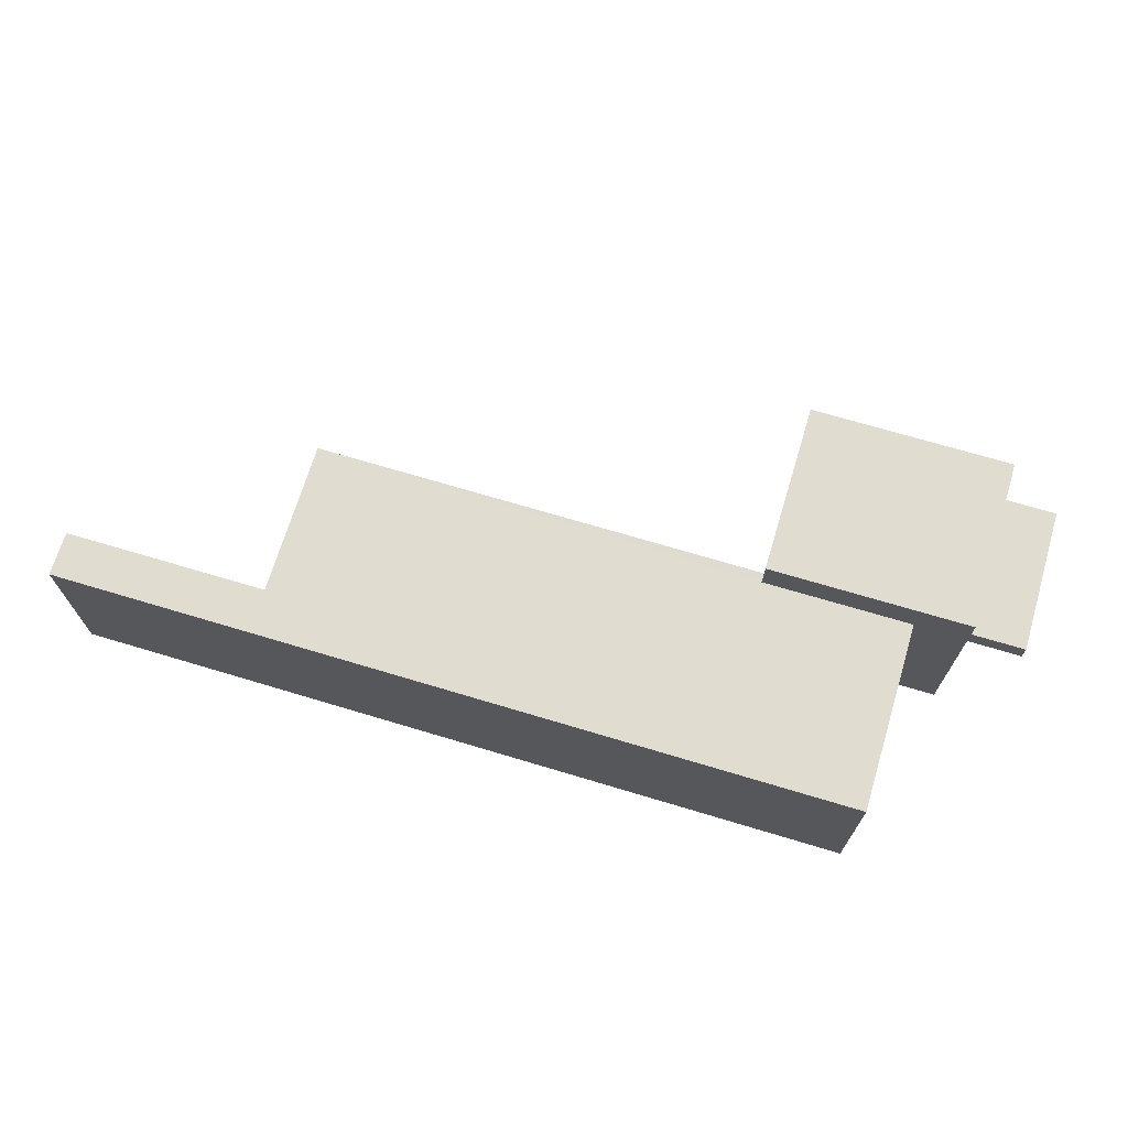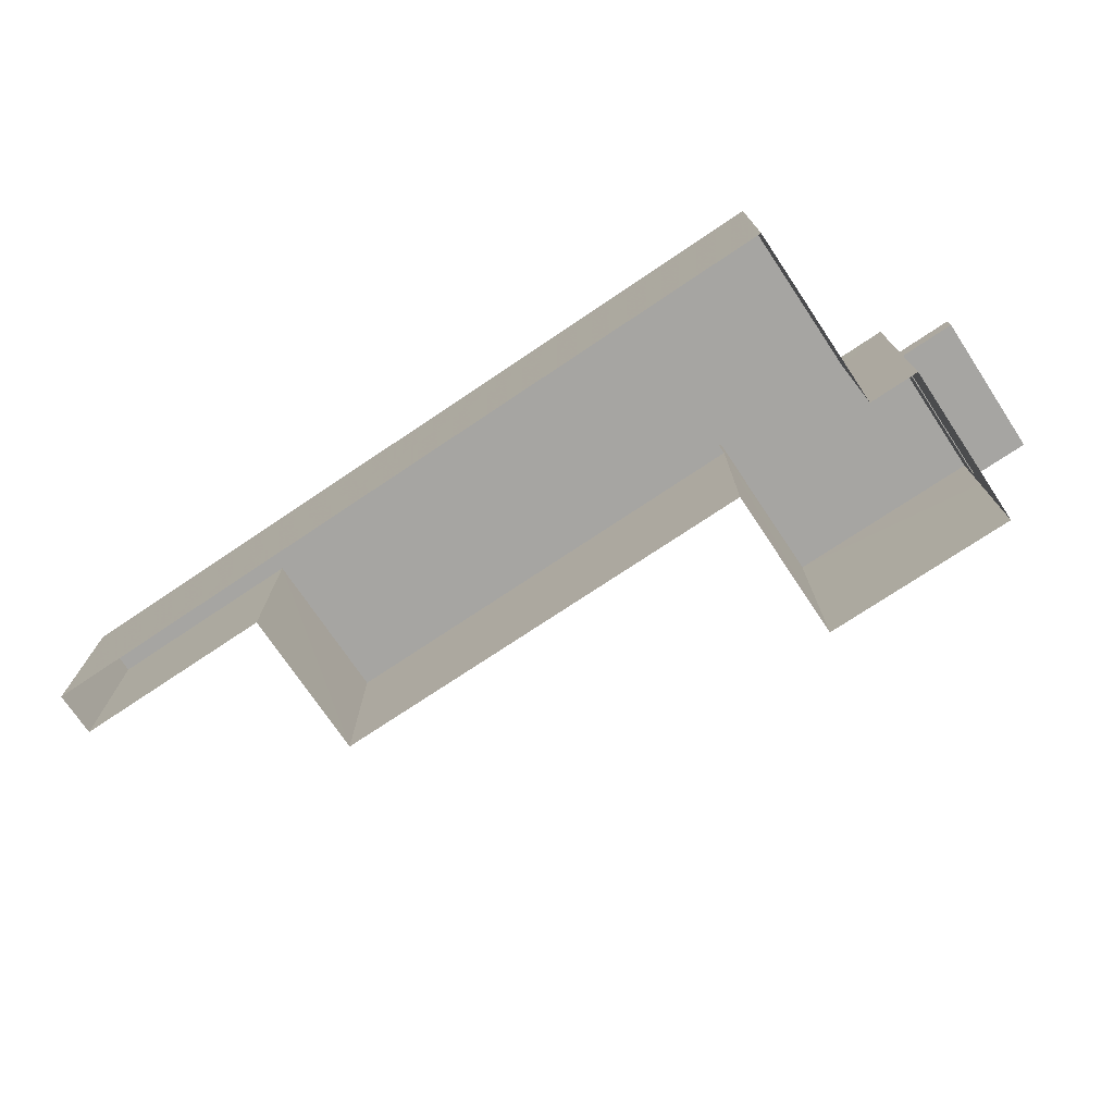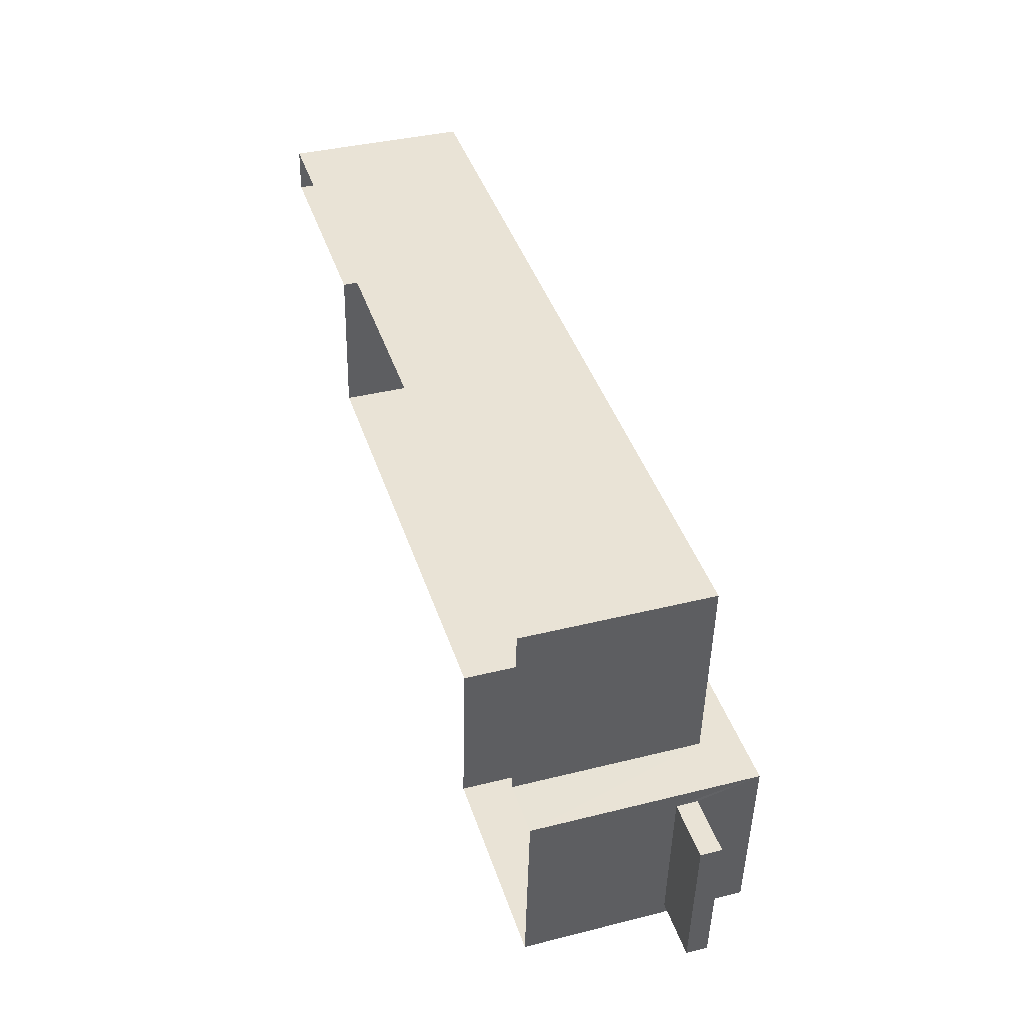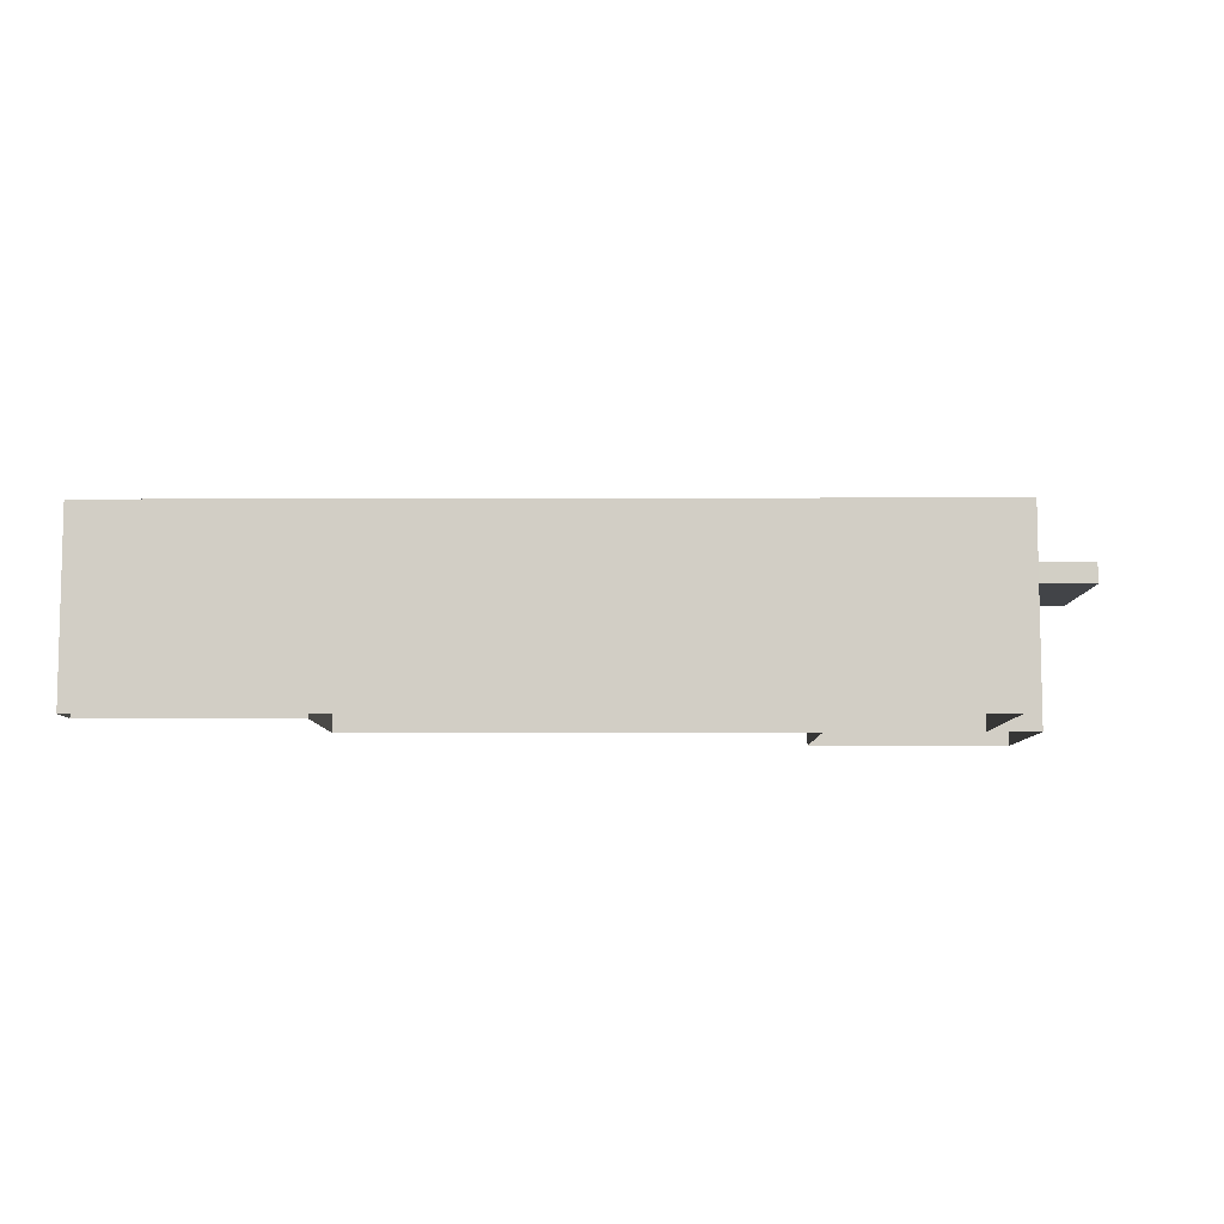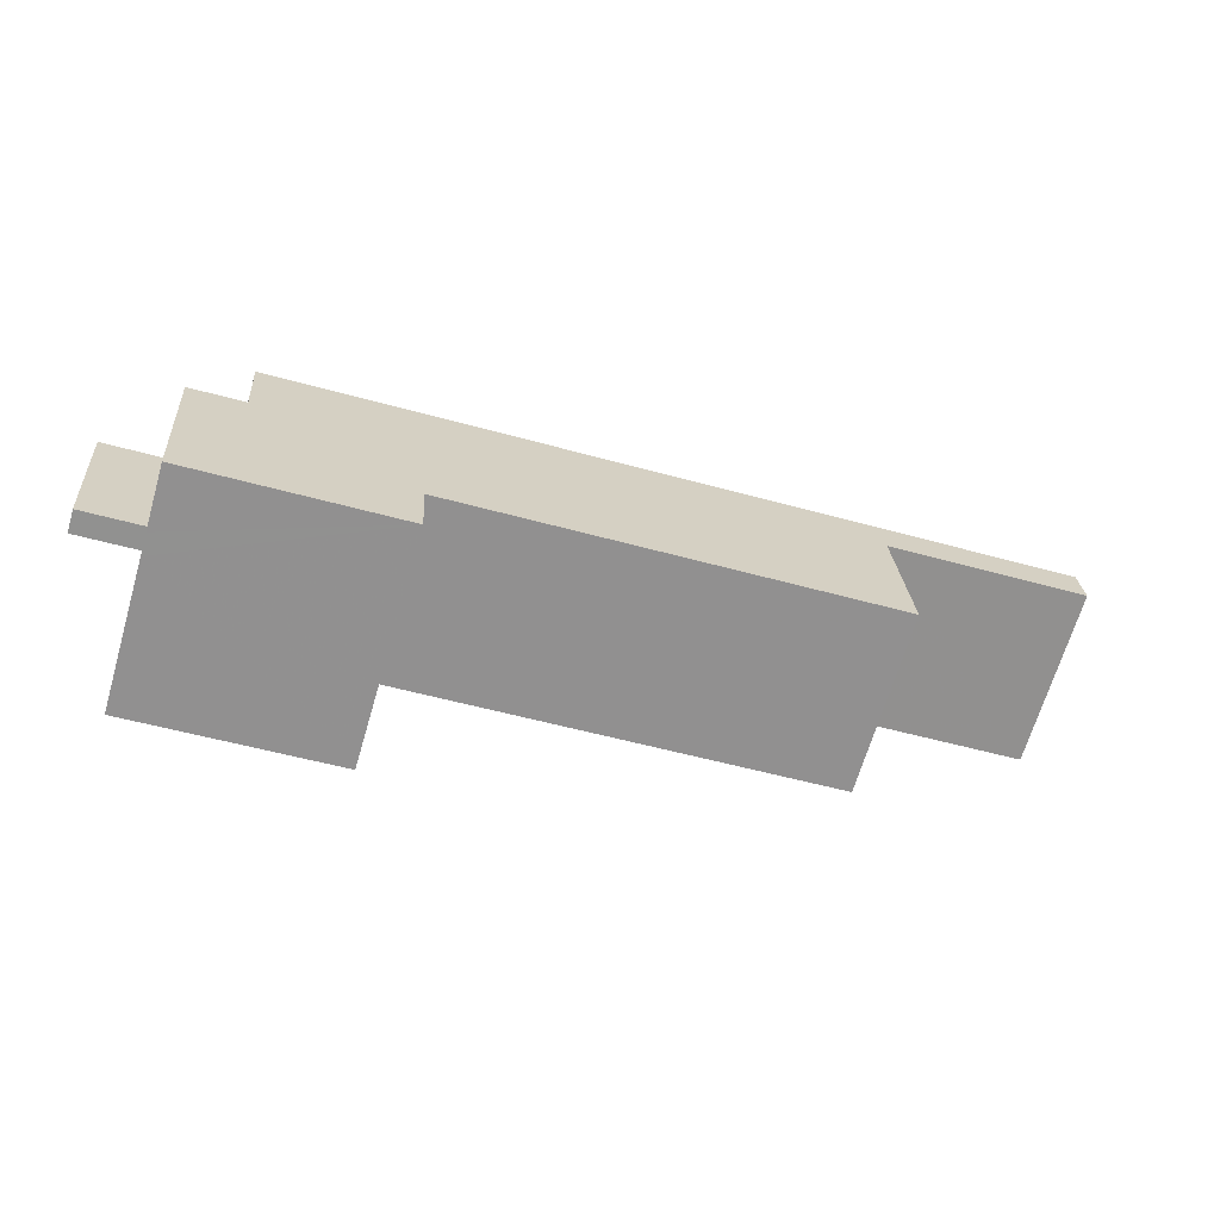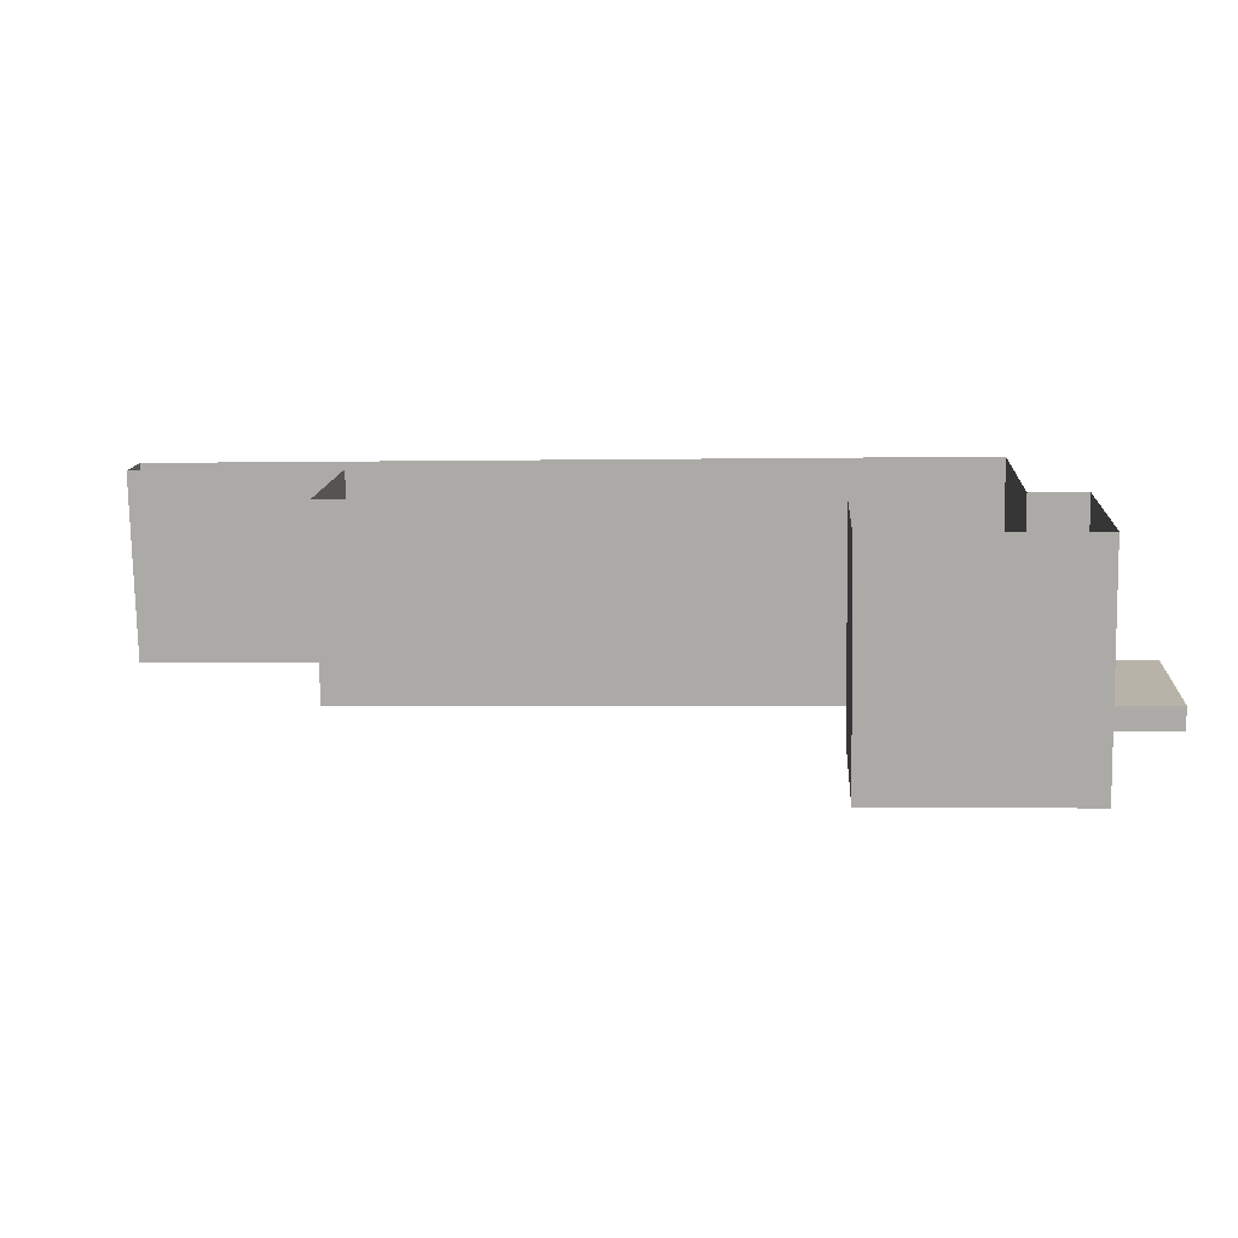
<metadata>
{"format":"obj","ext":"obj","renderer":"f3d","projection":"perspective","resolution":1024,"background":"white","views":[{"elev":69.7,"azim":-159.1,"up":"+Z"},{"elev":-73.7,"azim":-142.0,"up":"+Z"},{"elev":37.6,"azim":-107.8,"up":"+Y"},{"elev":-7.8,"azim":-175.6,"up":"+Z"},{"elev":-66.6,"azim":-16.3,"up":"+Y"},{"elev":-76.9,"azim":-178.9,"up":"+Y"}]}
</metadata>
<code>
v -1.215e+04 -3.42e+04 42.17
v -1.215e+04 -3.42e+04 39.09
v -1.215e+04 -3.42e+04 39.09
v -1.215e+04 -3.42e+04 42.17
v -1.215e+04 -3.42e+04 42.17
v -1.215e+04 -3.42e+04 39.09
v -1.215e+04 -3.421e+04 39.09
v -1.215e+04 -3.421e+04 42.17
v -1.216e+04 -3.421e+04 42.17
v -1.216e+04 -3.421e+04 39.09
v -1.216e+04 -3.421e+04 42.17
v -1.216e+04 -3.42e+04 42.17
v -1.216e+04 -3.42e+04 39.09
v -1.216e+04 -3.421e+04 39.09
v -1.216e+04 -3.421e+04 42.17
v -1.216e+04 -3.421e+04 42.81
v -1.216e+04 -3.421e+04 39.09
v -1.216e+04 -3.421e+04 42.81
v -1.216e+04 -3.421e+04 41.46
v -1.216e+04 -3.421e+04 42.81
v -1.216e+04 -3.421e+04 41.81
v -1.216e+04 -3.421e+04 39.09
v -1.216e+04 -3.421e+04 41.46
v -1.216e+04 -3.421e+04 39.09
v -1.216e+04 -3.421e+04 41.46
v -1.216e+04 -3.421e+04 41.81
v -1.216e+04 -3.421e+04 42.81
v -1.216e+04 -3.421e+04 41.81
v -1.217e+04 -3.421e+04 41.46
v -1.217e+04 -3.421e+04 41.81
v -1.216e+04 -3.421e+04 41.81
v -1.216e+04 -3.421e+04 41.46
f 3 6 13
f 3 2 6
f 14 13 10
f 24 14 22
f 22 14 17
f 10 6 7
f 17 14 10
f 13 6 10
f 25 32 29
f 25 23 32
f 9 8 15
f 11 15 12
f 12 5 1
f 1 5 4
f 15 8 5
f 12 15 5
f 20 18 16
f 27 20 16
f 28 30 31
f 26 28 31
f 1 2 3
f 1 4 2
f 5 6 2
f 4 5 2
f 5 7 6
f 5 8 7
f 9 7 8
f 9 10 7
f 11 12 13
f 14 11 13
f 12 3 13
f 12 1 3
f 15 16 9
f 10 9 17
f 17 9 18
f 9 16 18
f 19 17 18
f 18 20 21
f 19 22 17
f 19 18 21
f 22 19 23
f 24 22 25
f 21 20 26
f 24 25 27
f 28 20 27
f 28 26 20
f 25 28 27
f 25 22 23
f 16 11 27
f 27 11 24
f 16 15 11
f 24 11 14
f 26 19 21
f 26 23 19
f 25 29 30
f 28 25 30
f 23 31 32
f 23 26 31
f 32 30 29
f 32 31 30

</code>
